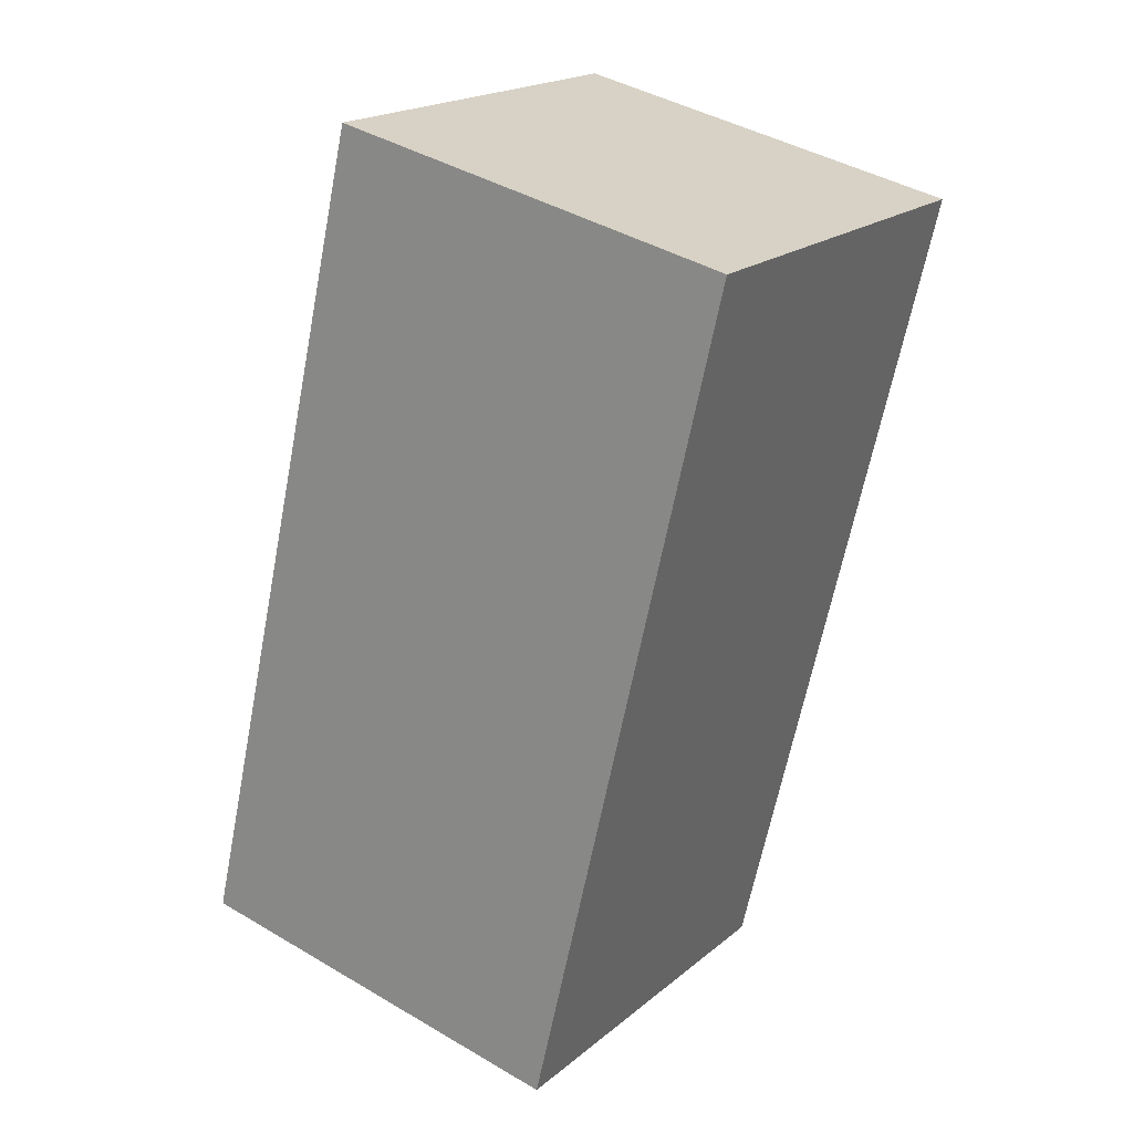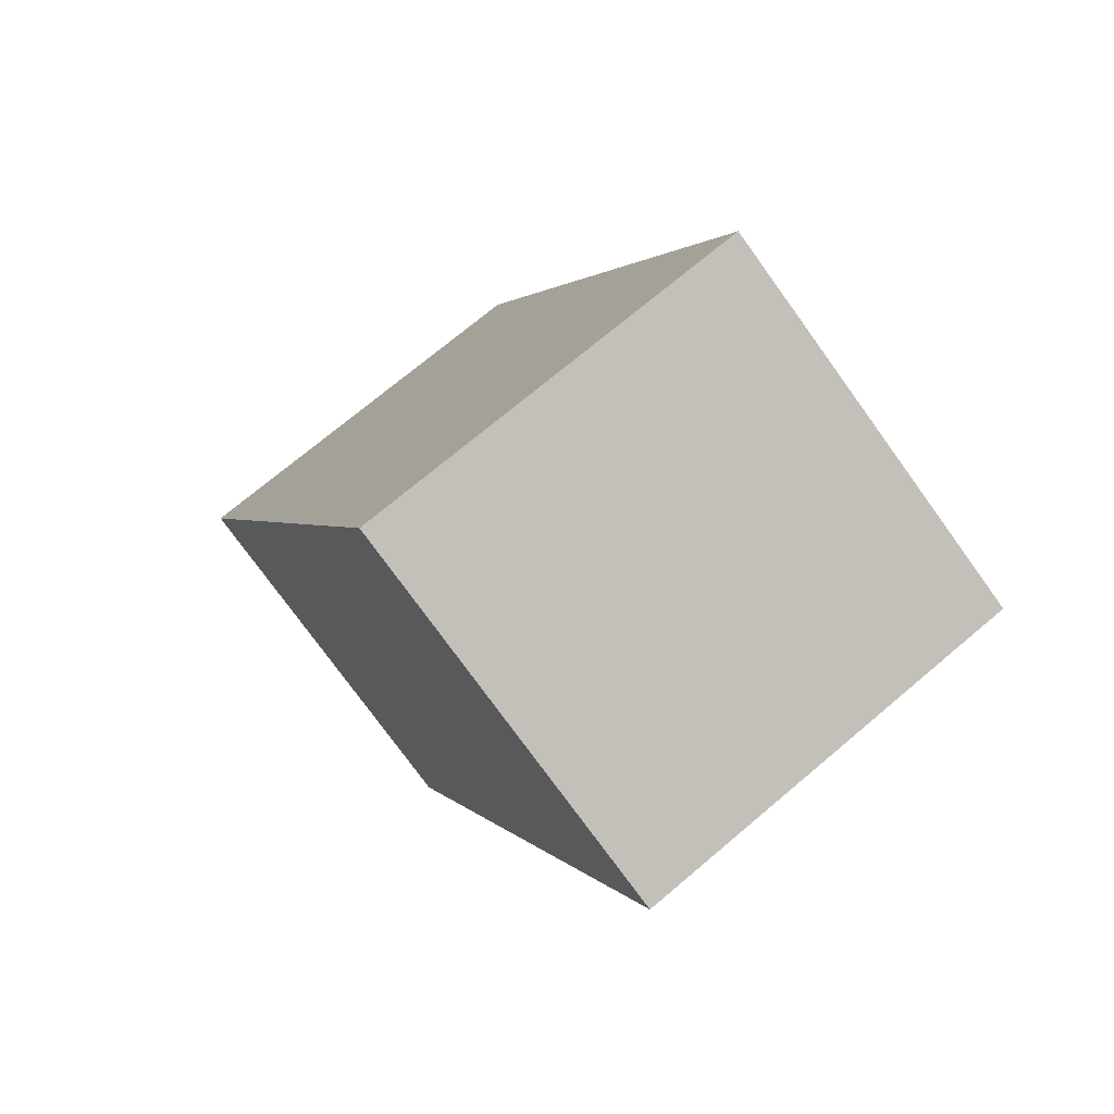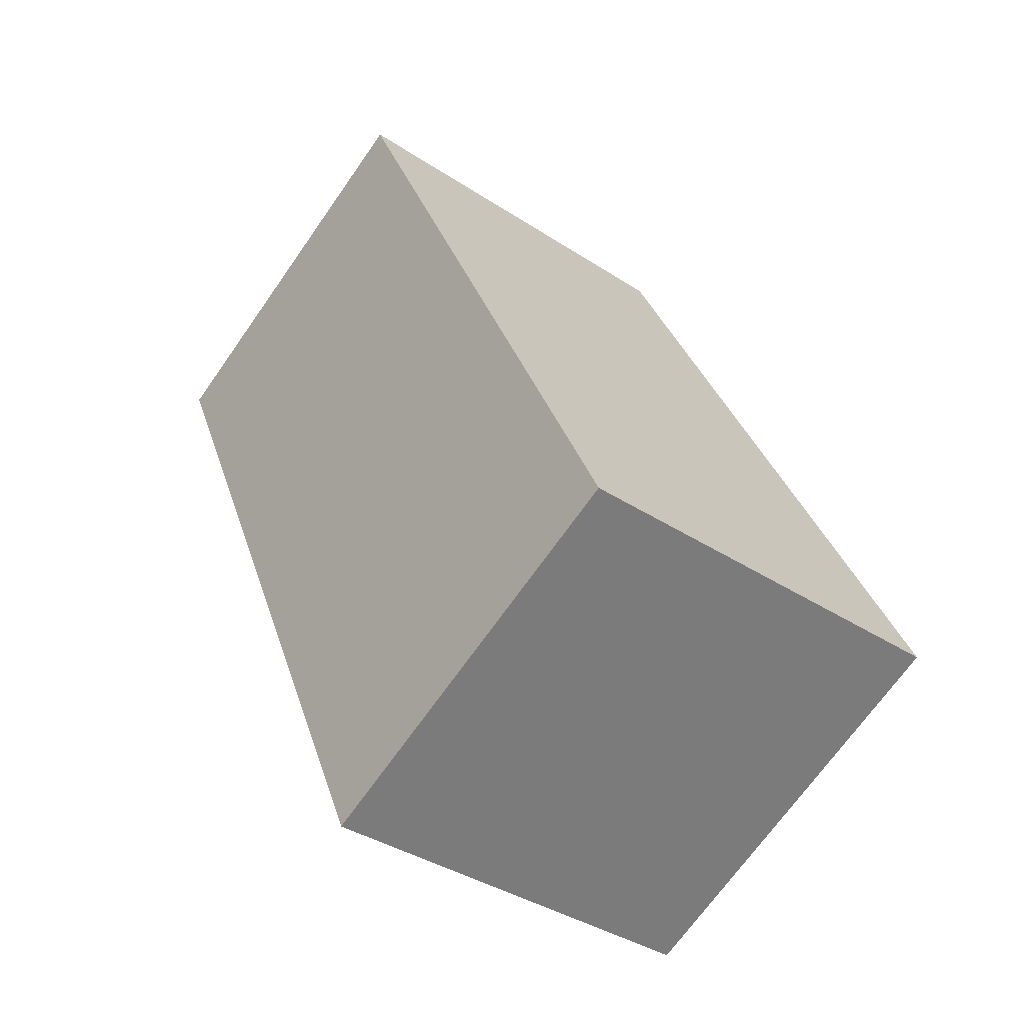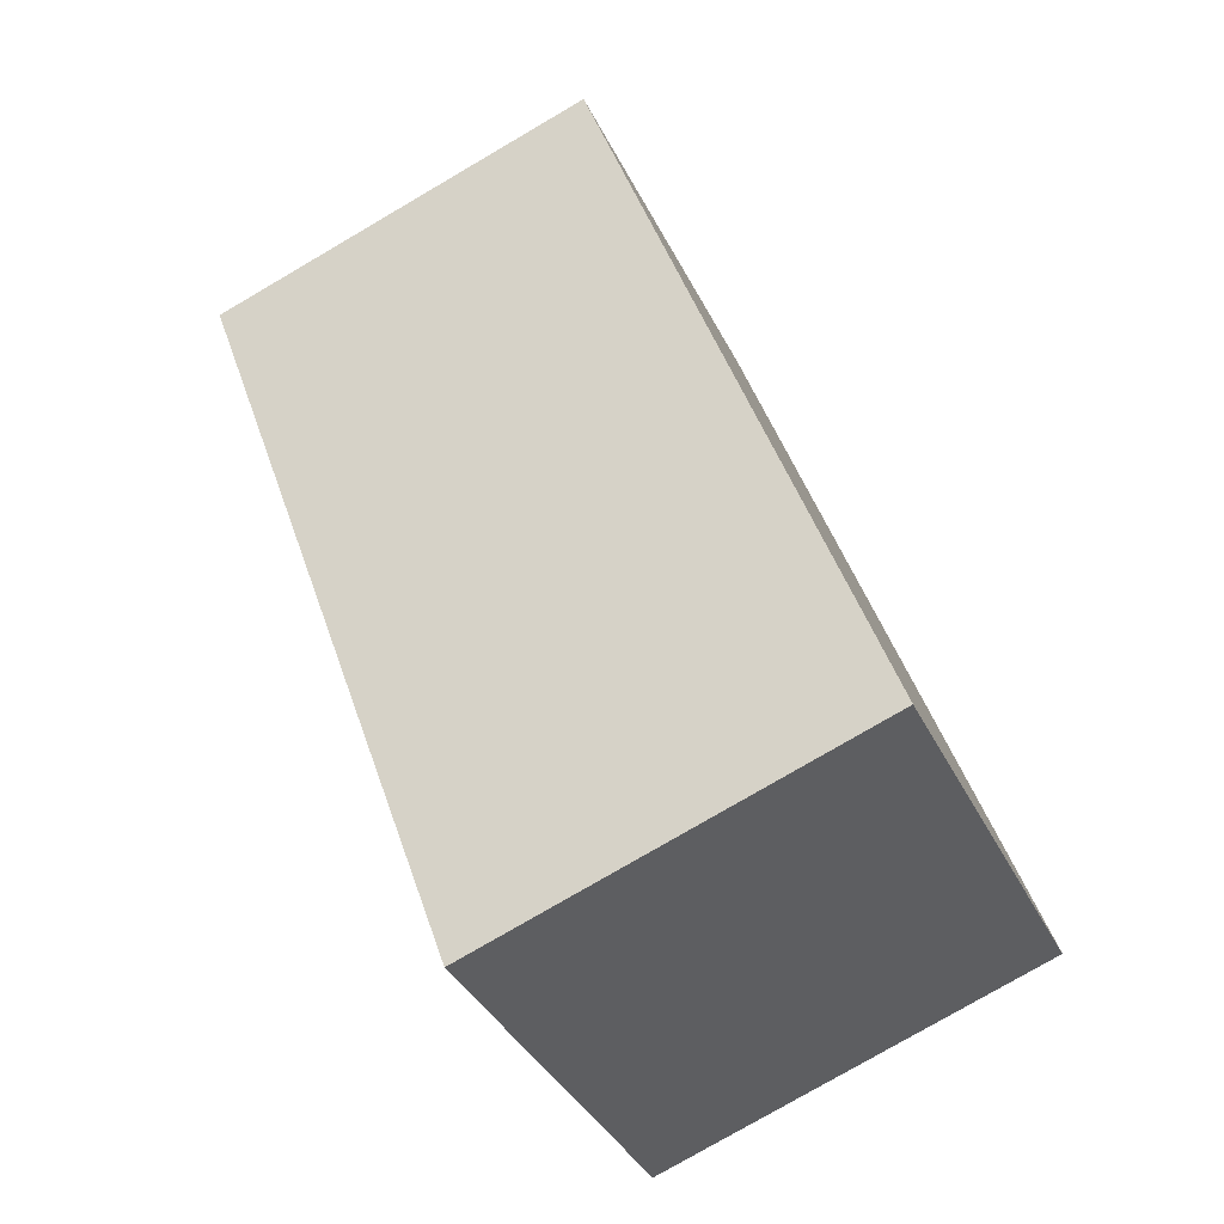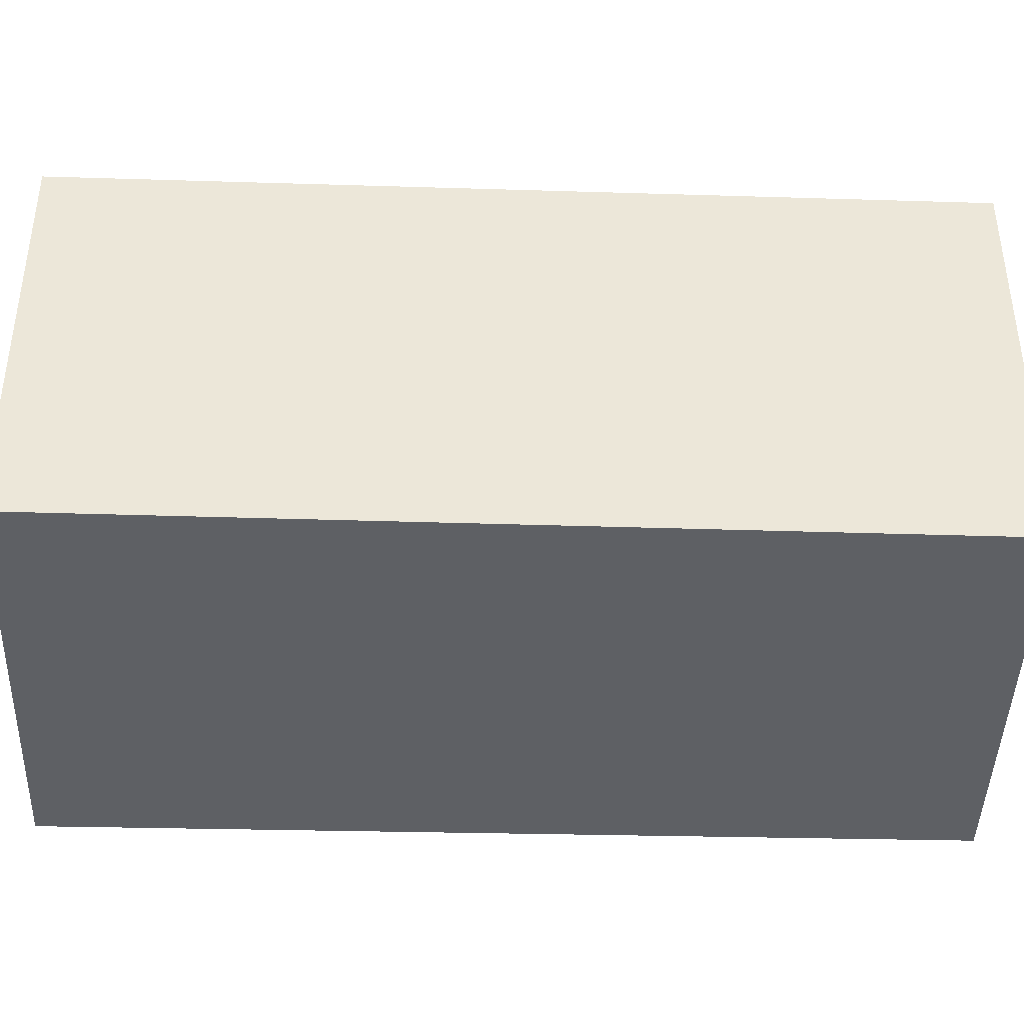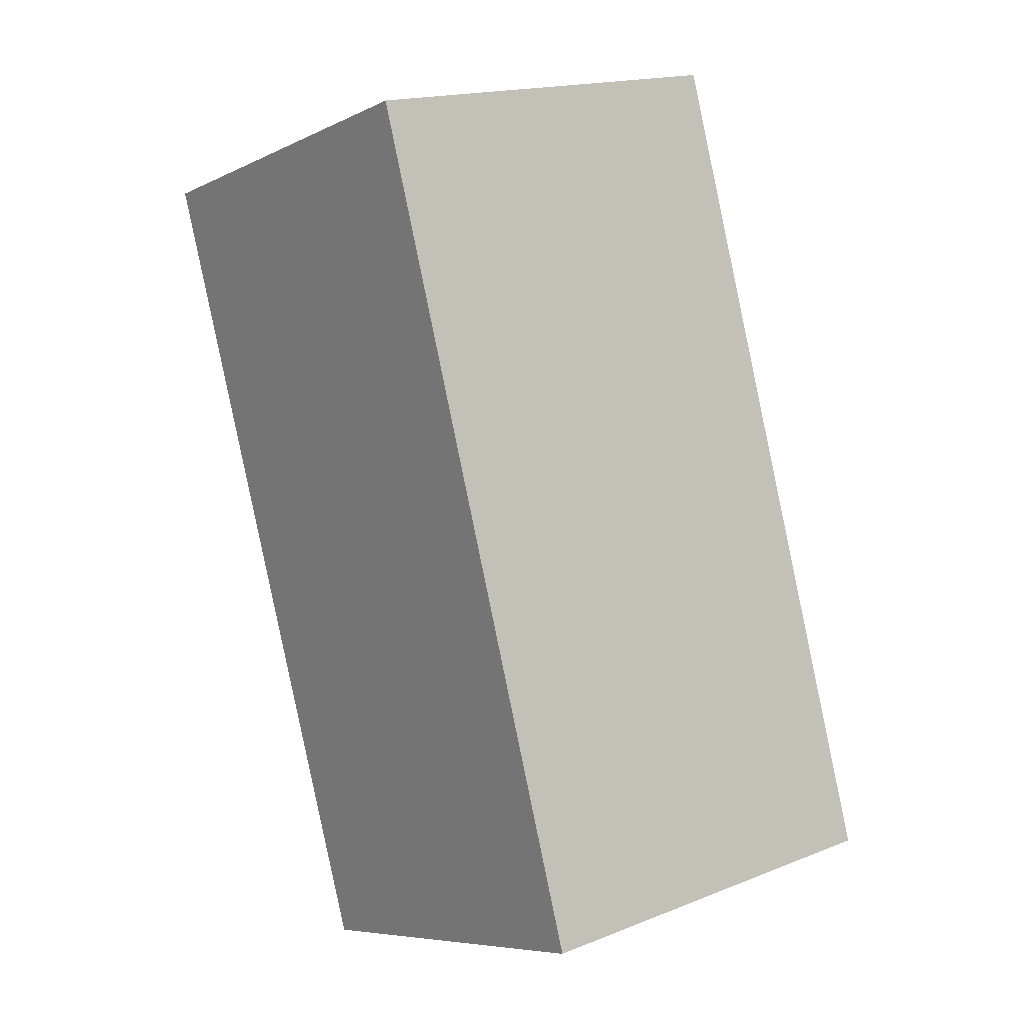
<metadata>
{"format":"obj","ext":"obj","renderer":"f3d","projection":"perspective","resolution":1024,"background":"white","views":[{"elev":41.9,"azim":-54.6,"up":"+Z"},{"elev":-76.7,"azim":-144.1,"up":"+Z"},{"elev":-69.8,"azim":144.9,"up":"+Z"},{"elev":-37.5,"azim":-156.2,"up":"+Z"},{"elev":-42.8,"azim":107.5,"up":"+Y"},{"elev":17.1,"azim":-128.4,"up":"+Z"}]}
</metadata>
<code>
v  3.213 3.379 -1.13
v  2.301 3.379 6.681
v  5.588 3.379 5.542
v  0 3.379 2.069e-16
v  5.588 -3.393e-16 5.542
v  3.213 6.919e-17 -1.13
v  0 0 0
v  2.301 -4.091e-16 6.681
g defaultobject
f 1 2 3
f 2 1 4
f 5 1 3
f 1 5 6
f 6 4 1
f 4 6 7
f 7 2 4
f 2 7 8
f 8 3 2
f 3 8 5
f 8 6 5
f 6 8 7

</code>
